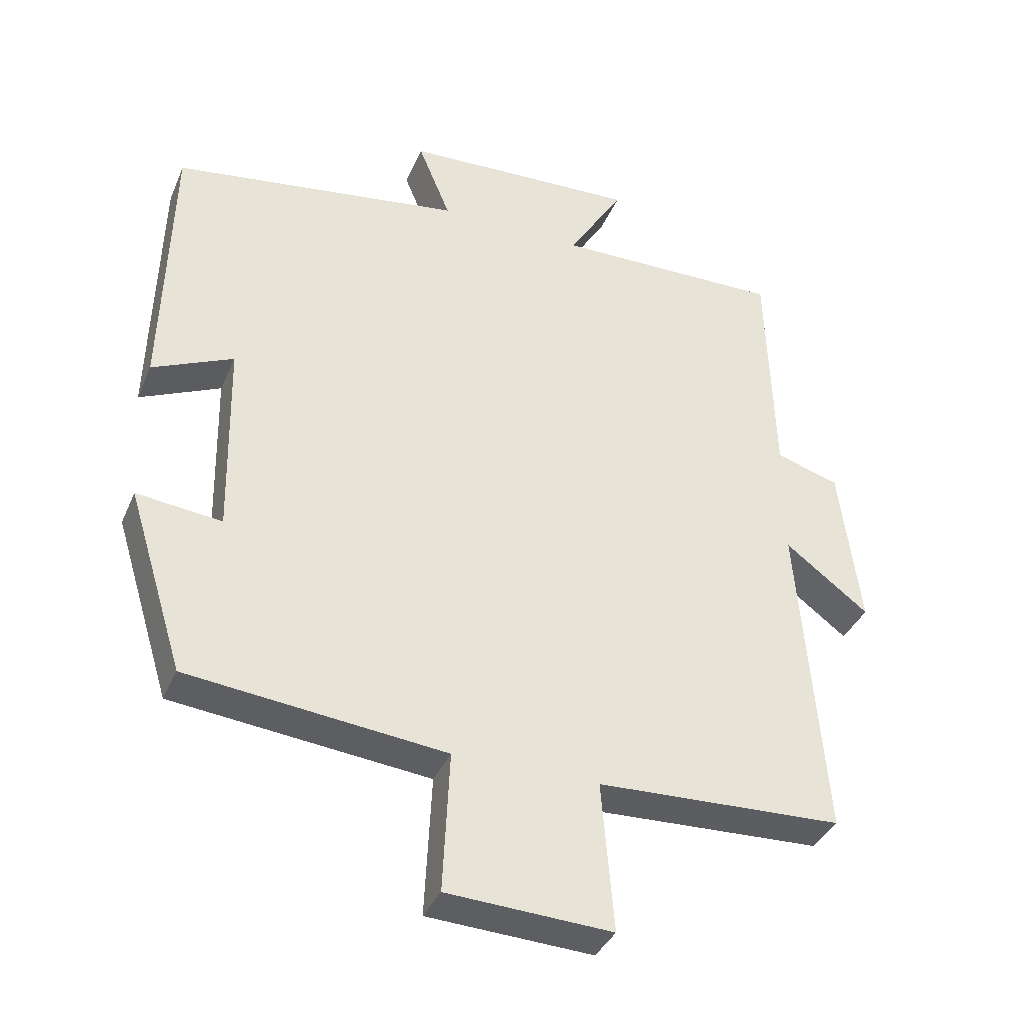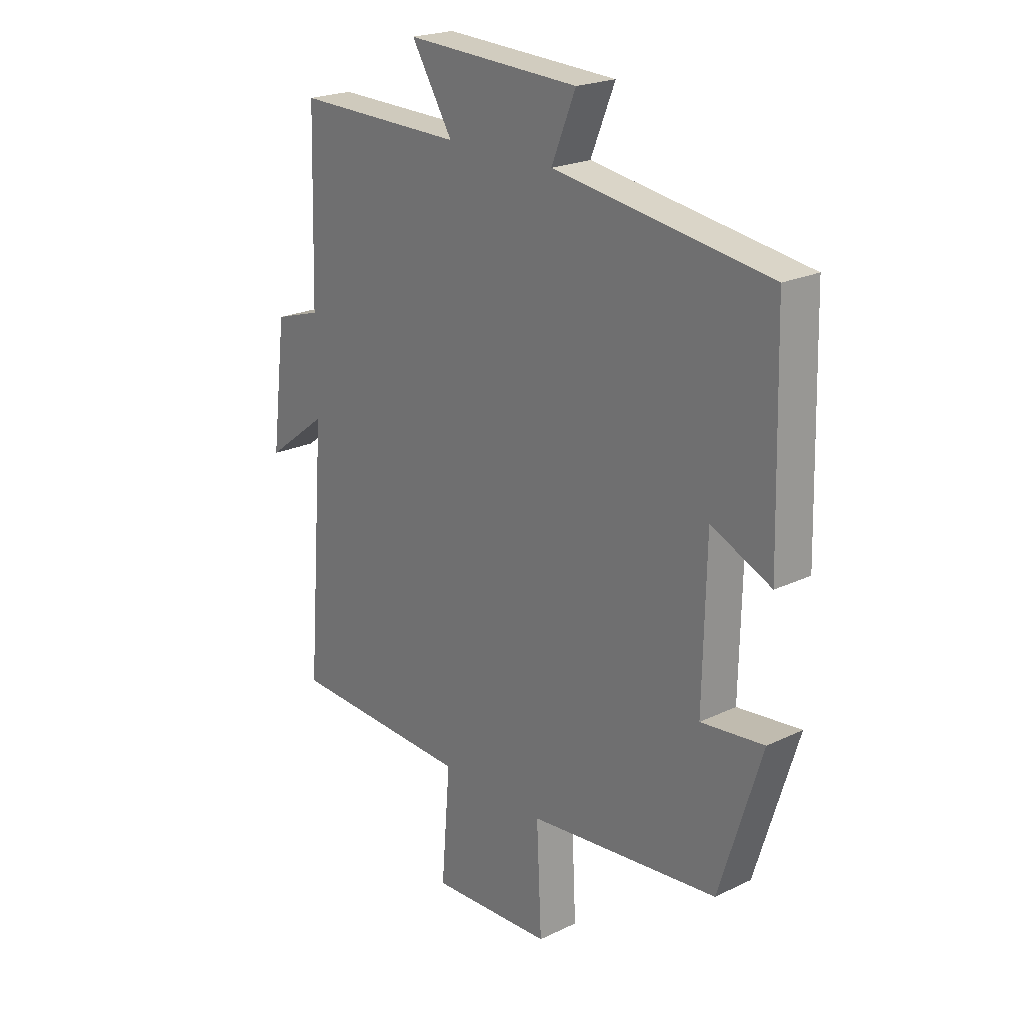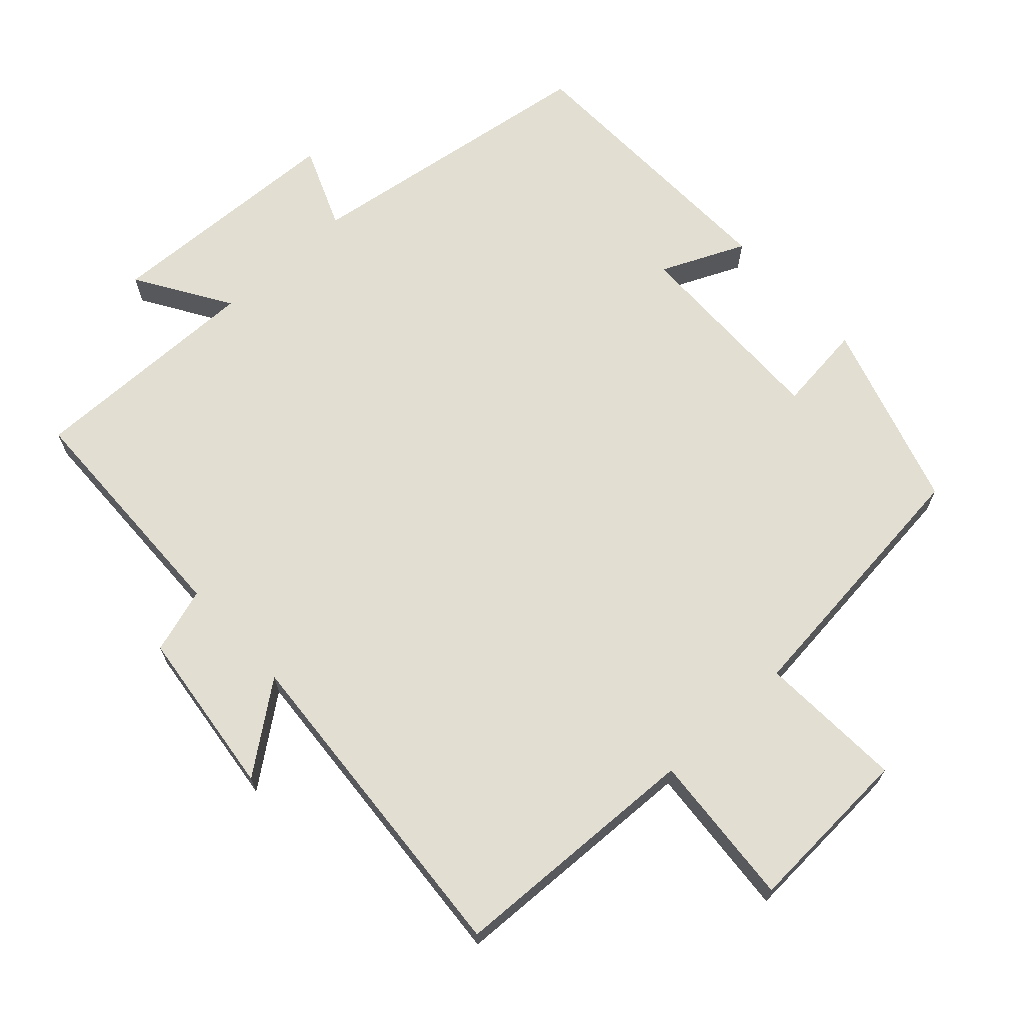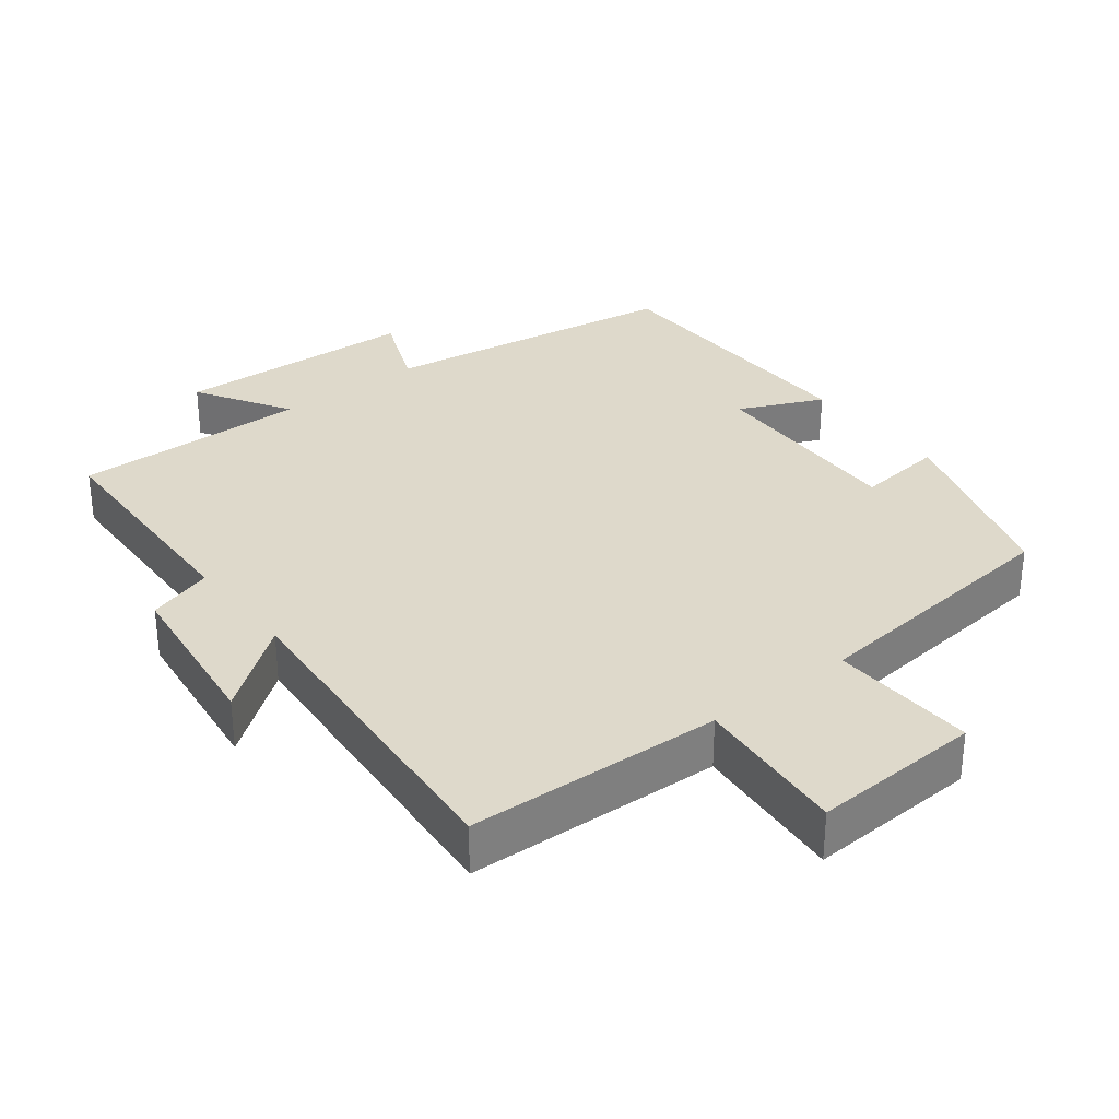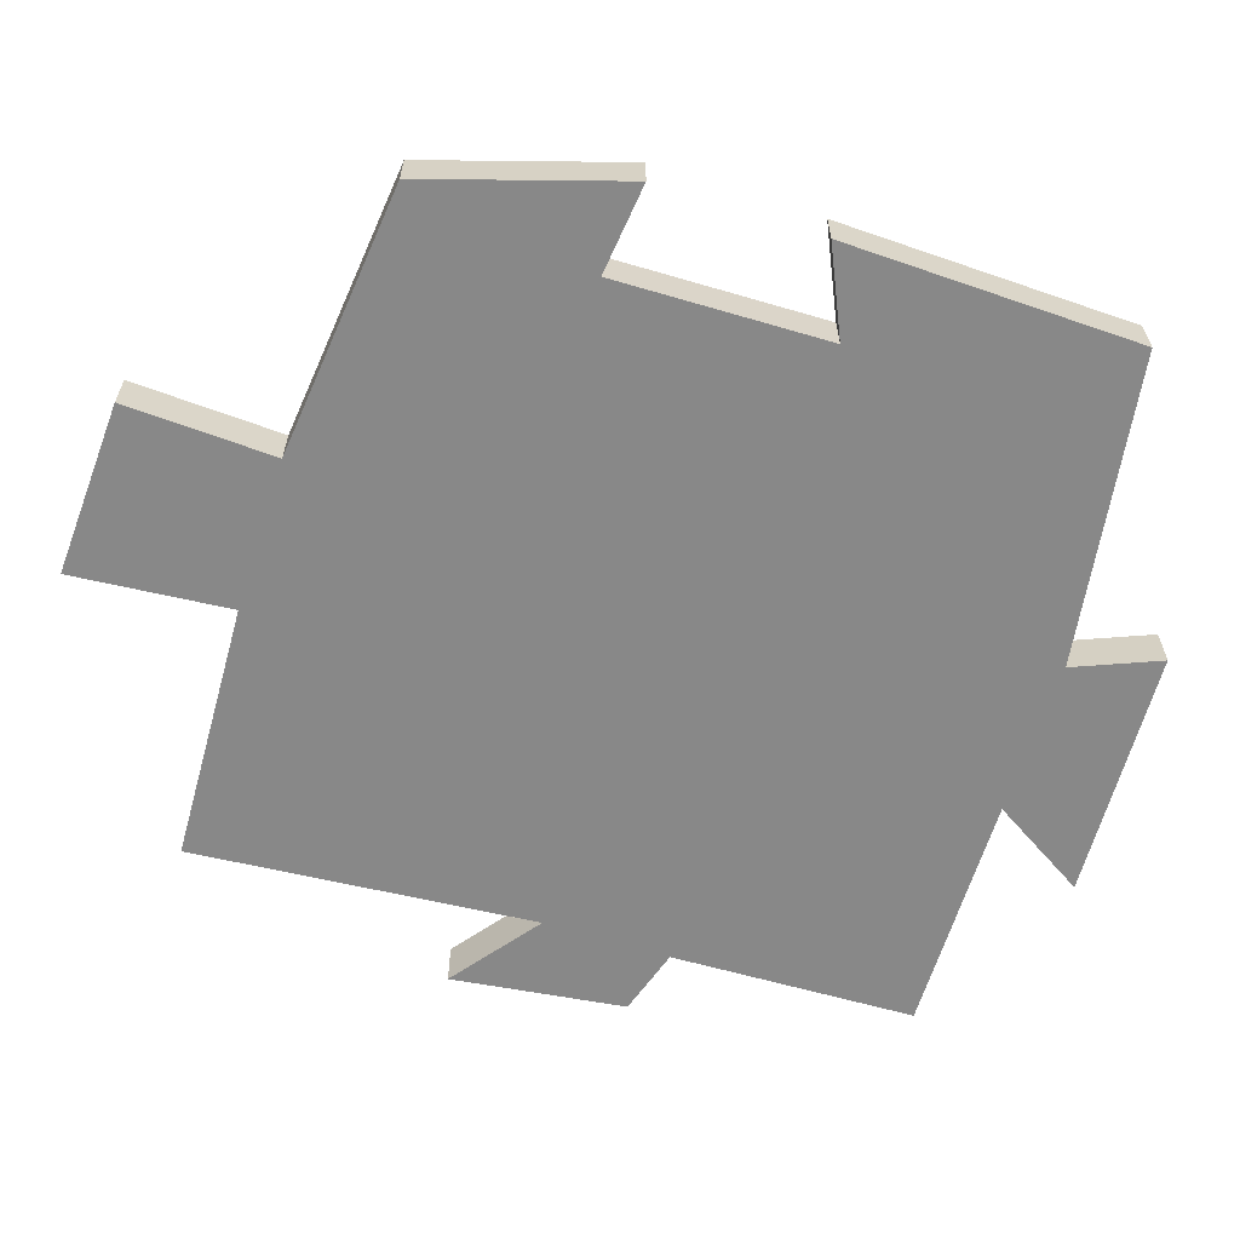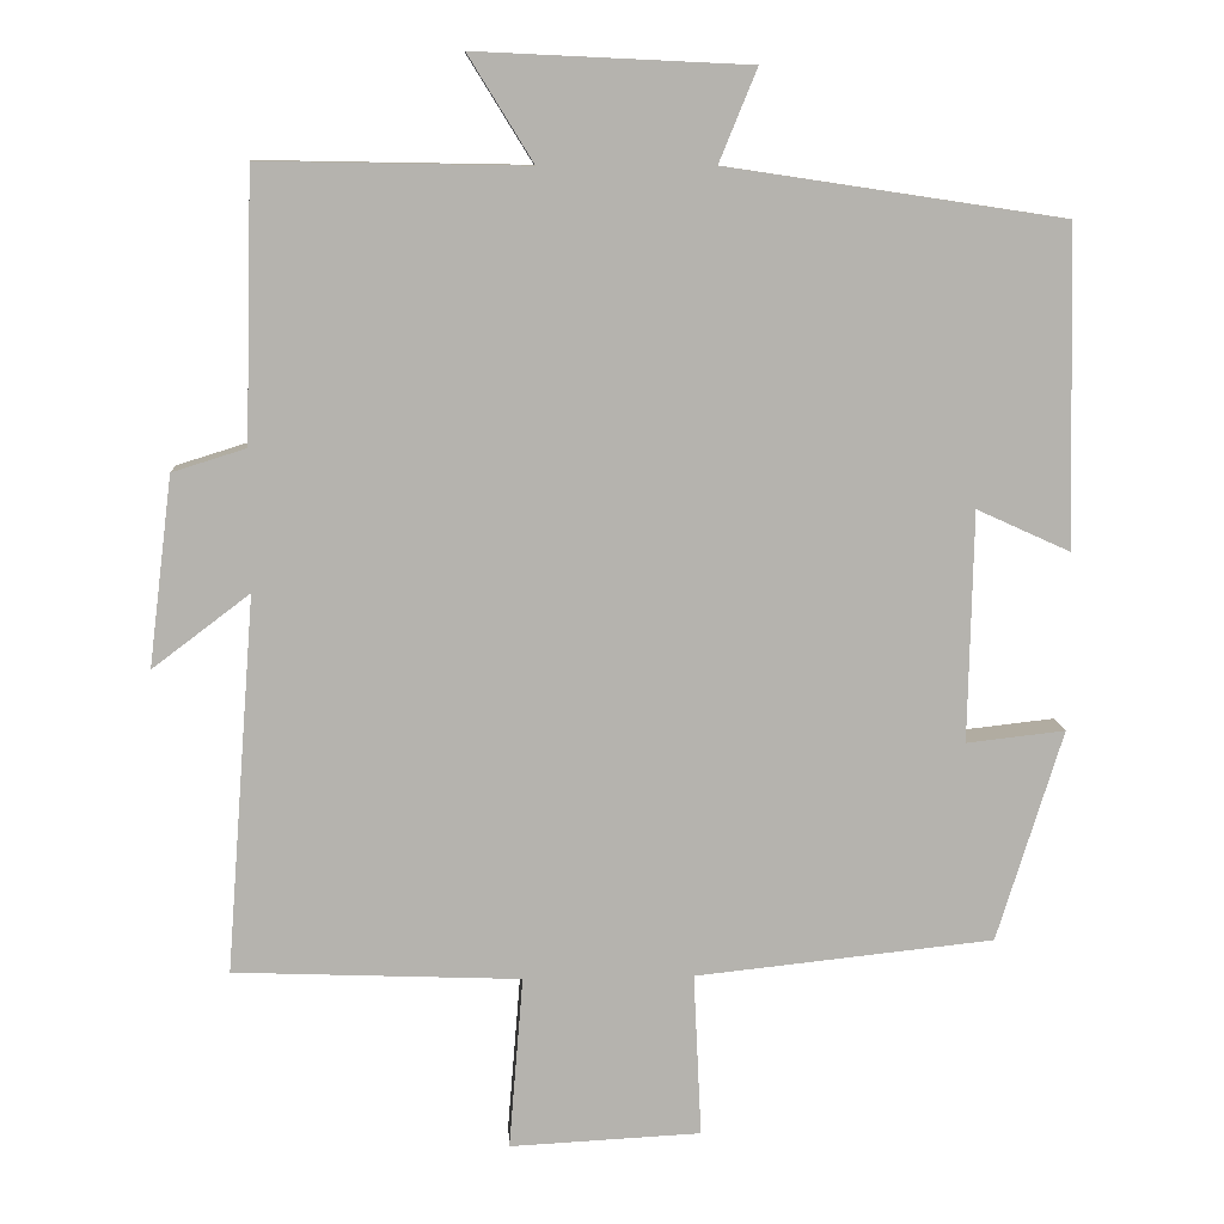
<metadata>
{"format":"obj","ext":"obj","renderer":"f3d","projection":"perspective","resolution":1024,"background":"white","views":[{"elev":-37.4,"azim":-21.4,"up":"+Z"},{"elev":21.9,"azim":-130.0,"up":"+Z"},{"elev":67.8,"azim":137.2,"up":"+Y"},{"elev":31.8,"azim":142.2,"up":"+Y"},{"elev":-62.7,"azim":-107.8,"up":"+Y"},{"elev":10.2,"azim":176.7,"up":"+Z"}]}
</metadata>
<code>
v 0.49 0.07 0.506
v 0.5 0.07 0.167
v 0.593 0.07 0.138
v 0.623 0.07 -0.102
v 0.5 0.07 -0.009
v 0.537 0.07 -0.485
v 0.175 0.07 -0.5
v 0.193 0.07 -0.719
v -0.049 0.07 -0.707
v -0.039 0.07 -0.5
v -0.417 0.07 -0.46
v -0.5 0.07 -0.192
v -0.375 0.07 -0.206
v -0.381 0.07 0.086
v -0.5 0.07 0.032
v -0.489 0.07 0.436
v -0.062 0.07 0.5
v -0.11 0.07 0.617
v 0.236 0.07 0.633
v 0.154 0.07 0.5
v 0.49 0 0.506
v 0.5 0 0.167
v 0.593 0 0.138
v 0.623 0 -0.102
v 0.5 0 -0.009
v 0.537 0 -0.485
v 0.175 0 -0.5
v 0.193 0 -0.719
v -0.049 0 -0.707
v -0.039 0 -0.5
v -0.417 0 -0.46
v -0.5 0 -0.192
v -0.375 0 -0.206
v -0.381 0 0.086
v -0.5 0 0.032
v -0.489 0 0.436
v -0.062 0 0.5
v -0.11 0 0.617
v 0.236 0 0.633
v 0.154 0 0.5
f 17 18 19 20
f 15 16 17 20
f 14 15 20 1
f 13 14 1 2
f 10 11 12 13
f 10 13 2 3
f 7 8 9 10
f 5 6 7 10
f 5 10 3
f 3 4 5
f 40 39 38 37
f 40 37 36 35
f 21 40 35 34
f 22 21 34 33
f 33 32 31 30
f 23 22 33 30
f 30 29 28 27
f 30 27 26 25
f 23 30 25
f 25 24 23
f 1 21 22 2
f 2 22 23 3
f 3 23 24 4
f 4 24 25 5
f 5 25 26 6
f 6 26 27 7
f 7 27 28 8
f 8 28 29 9
f 9 29 30 10
f 10 30 31 11
f 11 31 32 12
f 12 32 33 13
f 13 33 34 14
f 14 34 35 15
f 15 35 36 16
f 16 36 37 17
f 17 37 38 18
f 18 38 39 19
f 19 39 40 20
f 20 40 21 1

</code>
